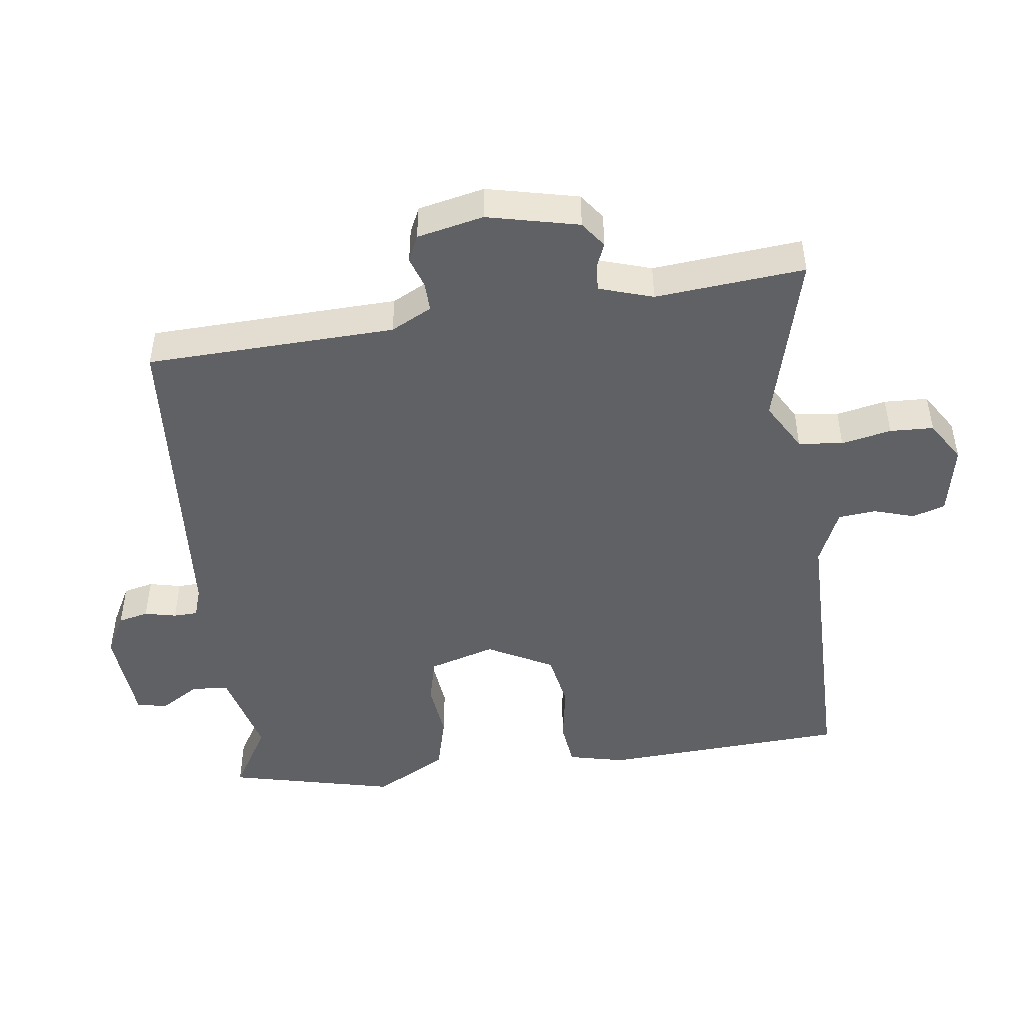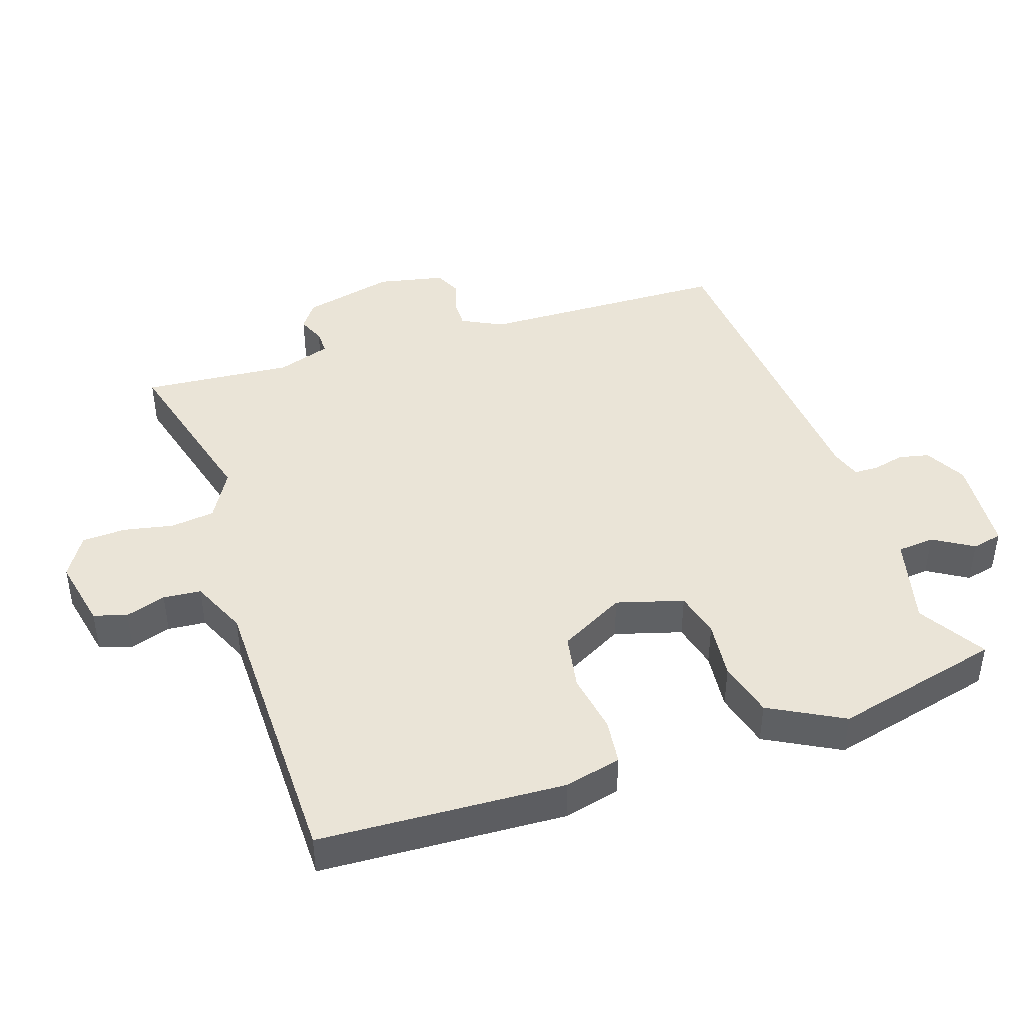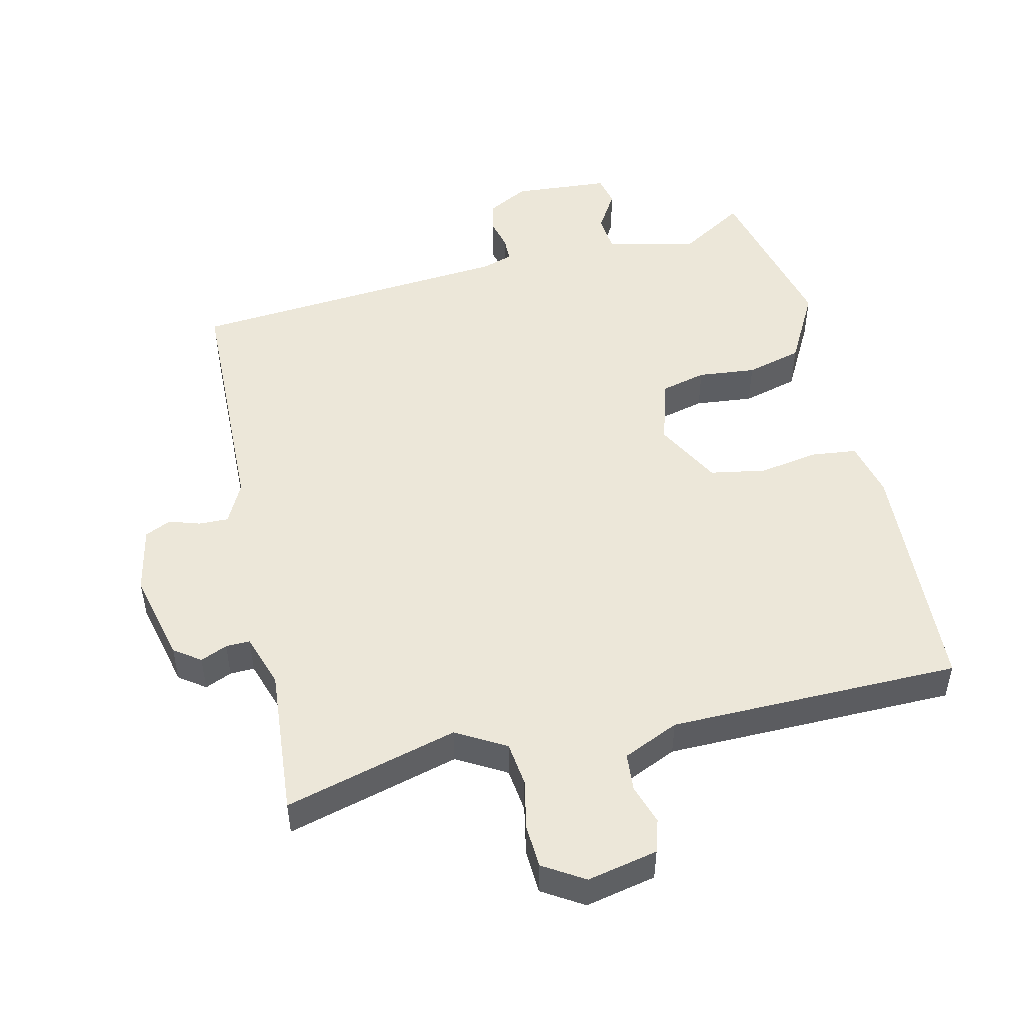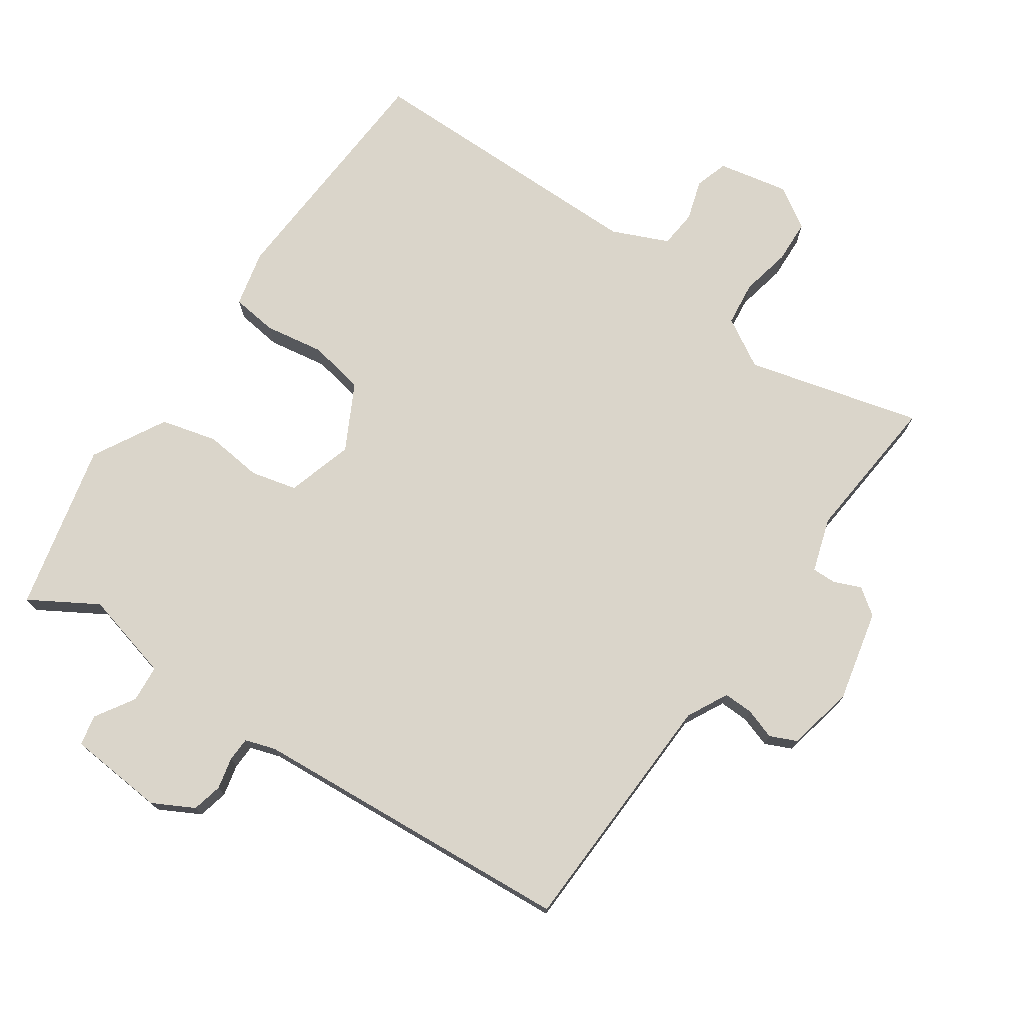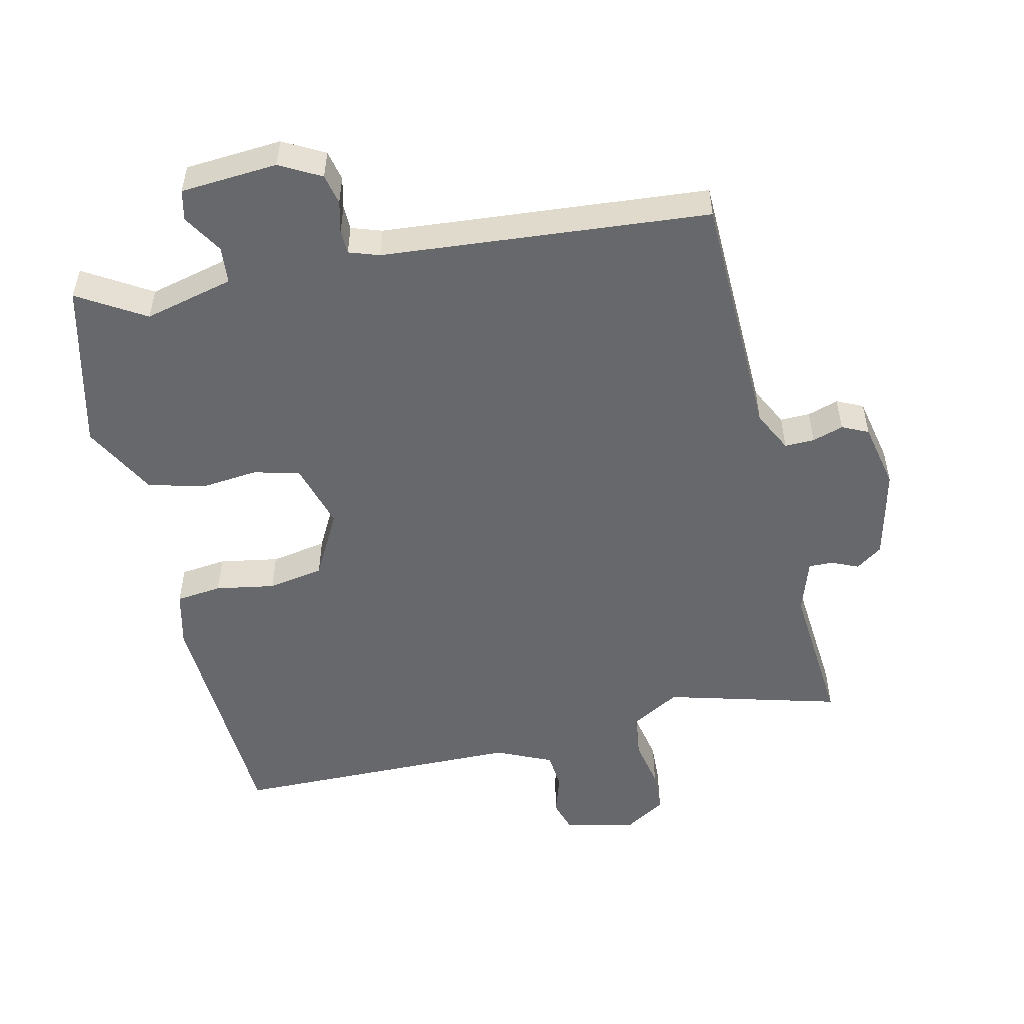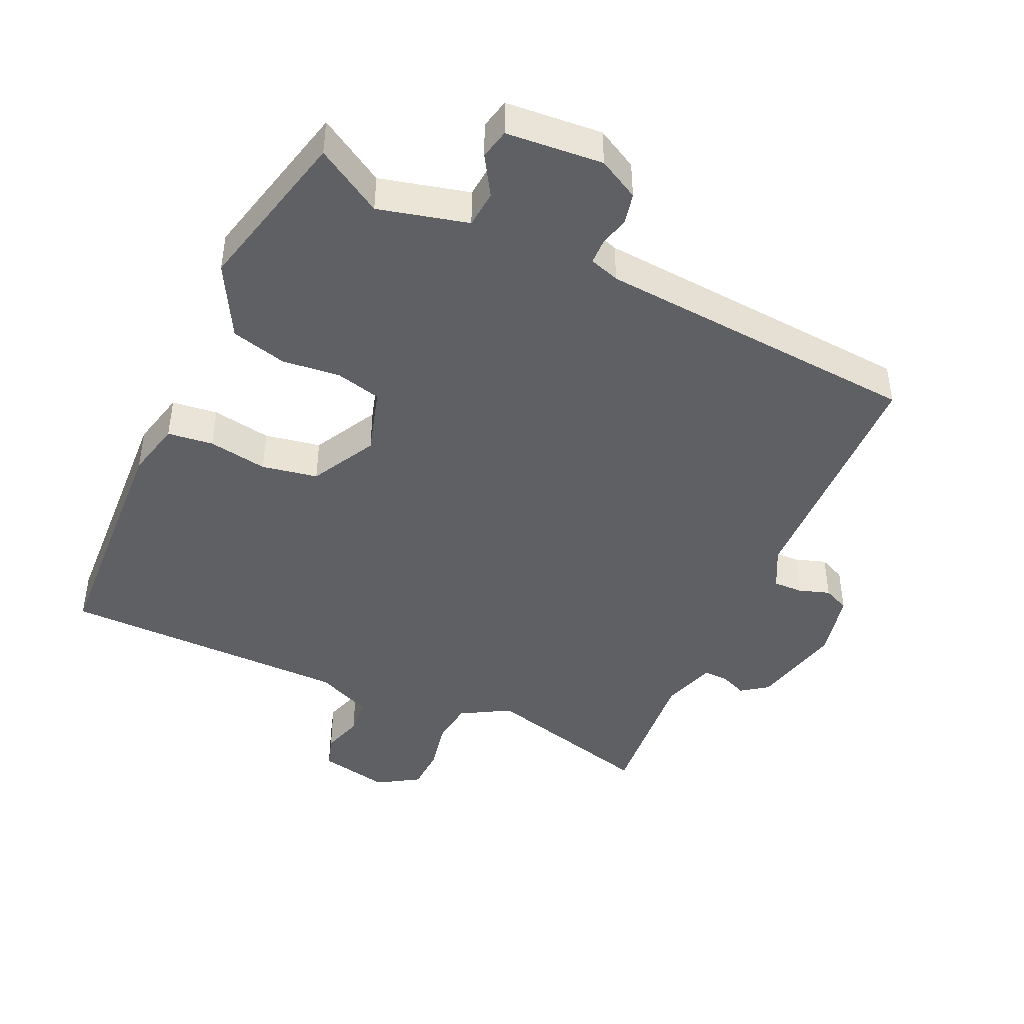
<metadata>
{"format":"obj","ext":"obj","renderer":"f3d","projection":"perspective","resolution":1024,"background":"white","views":[{"elev":-47.4,"azim":-82.2,"up":"+Y"},{"elev":43.8,"azim":71.5,"up":"+Y"},{"elev":49.8,"azim":-13.2,"up":"+Y"},{"elev":74.3,"azim":-145.1,"up":"+Y"},{"elev":-52.4,"azim":-167.3,"up":"+Y"},{"elev":-44.3,"azim":155.5,"up":"+Y"}]}
</metadata>
<code>
v -0.509 0.07 -0.44
v -0.52 0.07 -0.07
v -0.551 0.07 -0.009
v -0.595 0.07 -0.01
v -0.641 0.07 -0.025
v -0.68 0.07 -0.007
v -0.701 0.07 0.092
v -0.669 0.07 0.228
v -0.63 0.07 0.256
v -0.59 0.07 0.239
v -0.554 0.07 0.238
v -0.528 0.07 0.318
v -0.547 0.07 0.54
v -0.289 0.07 0.471
v -0.216 0.07 0.513
v -0.208 0.07 0.579
v -0.223 0.07 0.653
v -0.22 0.07 0.718
v -0.159 0.07 0.756
v -0.054 0.07 0.734
v -0.039 0.07 0.685
v -0.058 0.07 0.625
v -0.053 0.07 0.569
v 0.03 0.07 0.532
v 0.463 0.07 0.528
v 0.482 0.07 0.164
v 0.462 0.07 0.08
v 0.394 0.07 0.072
v 0.306 0.07 0.087
v 0.223 0.07 0.072
v 0.171 0.07 -0.025
v 0.2 0.07 -0.124
v 0.268 0.07 -0.141
v 0.354 0.07 -0.132
v 0.437 0.07 -0.154
v 0.496 0.07 -0.263
v 0.436 0.07 -0.512
v 0.337 0.07 -0.452
v 0.204 0.07 -0.485
v 0.199 0.07 -0.54
v 0.235 0.07 -0.599
v 0.225 0.07 -0.644
v 0.081 0.07 -0.655
v 0.02 0.07 -0.622
v 0.01 0.07 -0.577
v 0.021 0.07 -0.53
v 0.02 0.07 -0.494
v -0.025 0.07 -0.479
v -0.509 0 -0.44
v -0.52 0 -0.07
v -0.551 0 -0.009
v -0.595 0 -0.01
v -0.641 0 -0.025
v -0.68 0 -0.007
v -0.701 0 0.092
v -0.669 0 0.228
v -0.63 0 0.256
v -0.59 0 0.239
v -0.554 0 0.238
v -0.528 0 0.318
v -0.547 0 0.54
v -0.289 0 0.471
v -0.216 0 0.513
v -0.208 0 0.579
v -0.223 0 0.653
v -0.22 0 0.718
v -0.159 0 0.756
v -0.054 0 0.734
v -0.039 0 0.685
v -0.058 0 0.625
v -0.053 0 0.569
v 0.03 0 0.532
v 0.463 0 0.528
v 0.482 0 0.164
v 0.462 0 0.08
v 0.394 0 0.072
v 0.306 0 0.087
v 0.223 0 0.072
v 0.171 0 -0.025
v 0.2 0 -0.124
v 0.268 0 -0.141
v 0.354 0 -0.132
v 0.437 0 -0.154
v 0.496 0 -0.263
v 0.436 0 -0.512
v 0.337 0 -0.452
v 0.204 0 -0.485
v 0.199 0 -0.54
v 0.235 0 -0.599
v 0.225 0 -0.644
v 0.081 0 -0.655
v 0.02 0 -0.622
v 0.01 0 -0.577
v 0.021 0 -0.53
v 0.02 0 -0.494
v -0.025 0 -0.479
f 44 45 46
f 43 44 46
f 42 43 46
f 41 42 46
f 40 41 46
f 39 40 46 47
f 38 39 47 48
f 36 37 38
f 35 36 38
f 34 35 38
f 33 34 38
f 48 1 2
f 38 48 2
f 33 38 2
f 32 33 2
f 27 28 29
f 26 27 29
f 25 26 29
f 24 25 29
f 23 24 29 30
f 20 21 22
f 19 20 22
f 18 19 22
f 17 18 22
f 16 17 22
f 15 16 22 23
f 23 30 31
f 15 23 31
f 14 15 31
f 8 9 10
f 7 8 10
f 6 7 10
f 5 6 10
f 4 5 10
f 3 4 10 11
f 2 3 11 12
f 14 31 32
f 13 14 32
f 12 13 32
f 2 12 32
f 94 93 92
f 94 92 91
f 94 91 90
f 94 90 89
f 94 89 88
f 95 94 88 87
f 96 95 87 86
f 86 85 84
f 86 84 83
f 86 83 82
f 86 82 81
f 50 49 96
f 50 96 86
f 50 86 81
f 50 81 80
f 77 76 75
f 77 75 74
f 77 74 73
f 77 73 72
f 78 77 72 71
f 70 69 68
f 70 68 67
f 70 67 66
f 70 66 65
f 70 65 64
f 71 70 64 63
f 79 78 71
f 79 71 63
f 79 63 62
f 58 57 56
f 58 56 55
f 58 55 54
f 58 54 53
f 58 53 52
f 59 58 52 51
f 60 59 51 50
f 80 79 62
f 80 62 61
f 80 61 60
f 80 60 50
f 1 49 50 2
f 2 50 51 3
f 3 51 52 4
f 4 52 53 5
f 5 53 54 6
f 6 54 55 7
f 7 55 56 8
f 8 56 57 9
f 9 57 58 10
f 10 58 59 11
f 11 59 60 12
f 12 60 61 13
f 13 61 62 14
f 14 62 63 15
f 15 63 64 16
f 16 64 65 17
f 17 65 66 18
f 18 66 67 19
f 19 67 68 20
f 20 68 69 21
f 21 69 70 22
f 22 70 71 23
f 23 71 72 24
f 24 72 73 25
f 25 73 74 26
f 26 74 75 27
f 27 75 76 28
f 28 76 77 29
f 29 77 78 30
f 30 78 79 31
f 31 79 80 32
f 32 80 81 33
f 33 81 82 34
f 34 82 83 35
f 35 83 84 36
f 36 84 85 37
f 37 85 86 38
f 38 86 87 39
f 39 87 88 40
f 40 88 89 41
f 41 89 90 42
f 42 90 91 43
f 43 91 92 44
f 44 92 93 45
f 45 93 94 46
f 46 94 95 47
f 47 95 96 48
f 48 96 49 1

</code>
